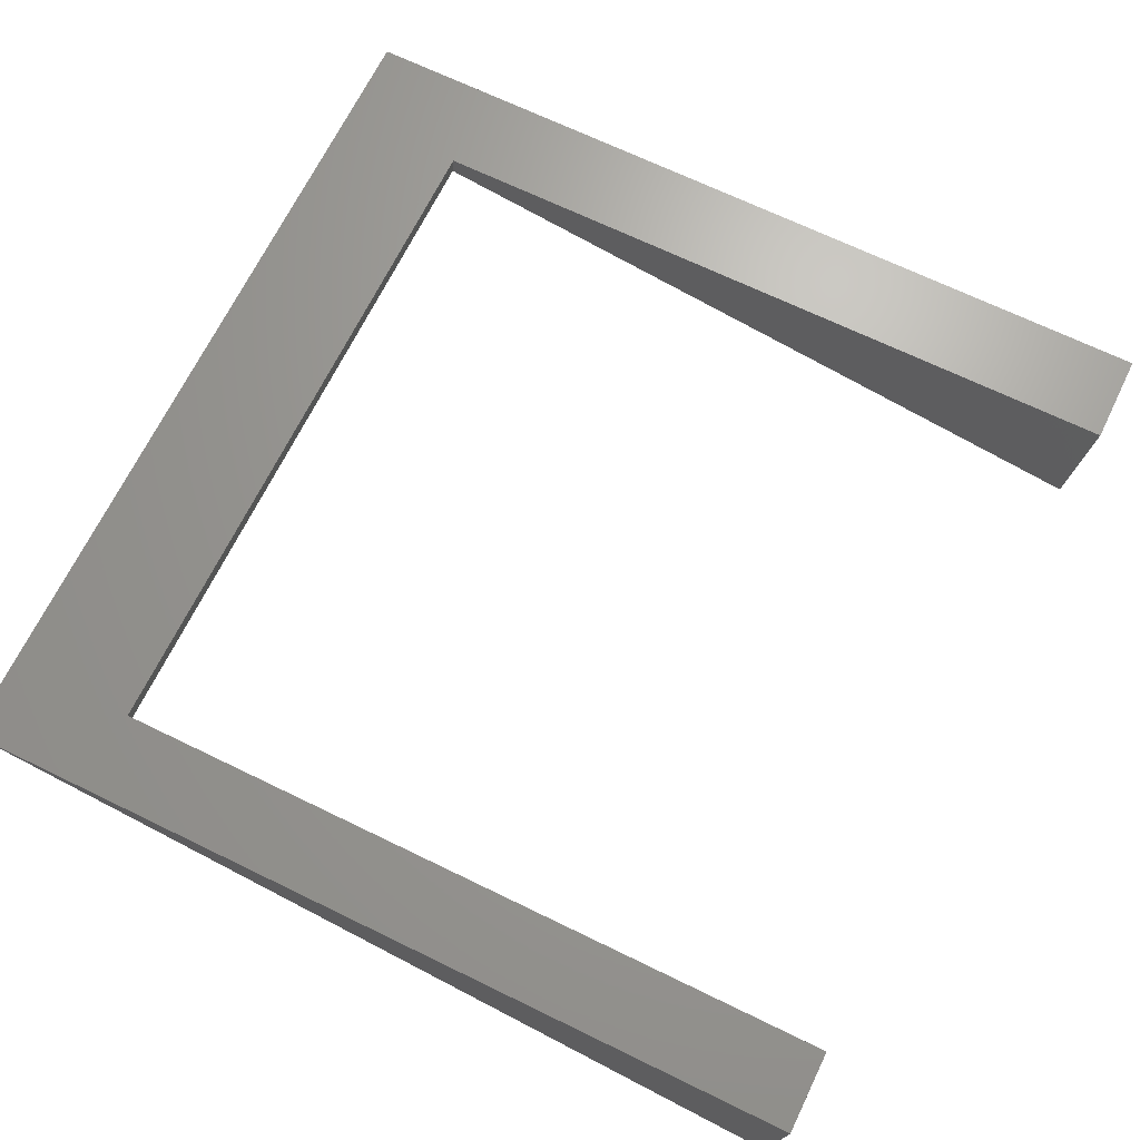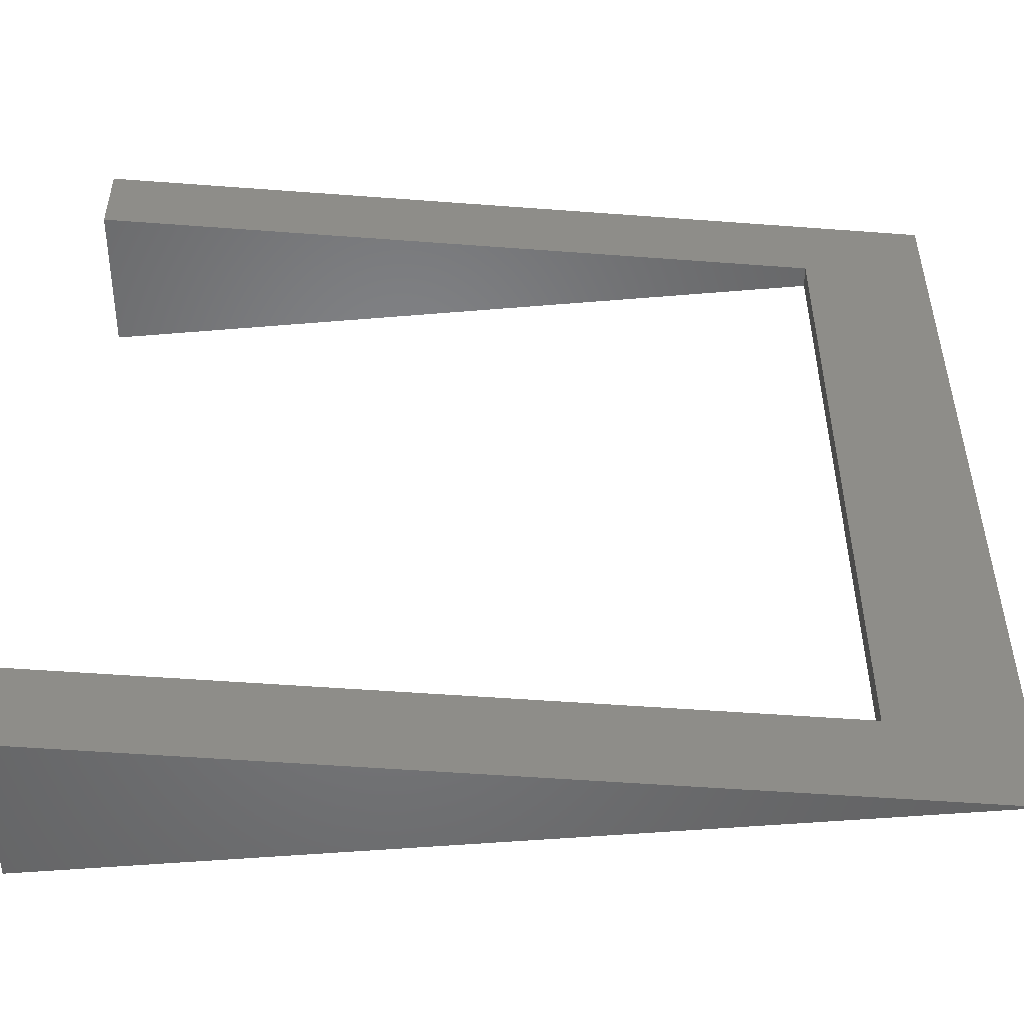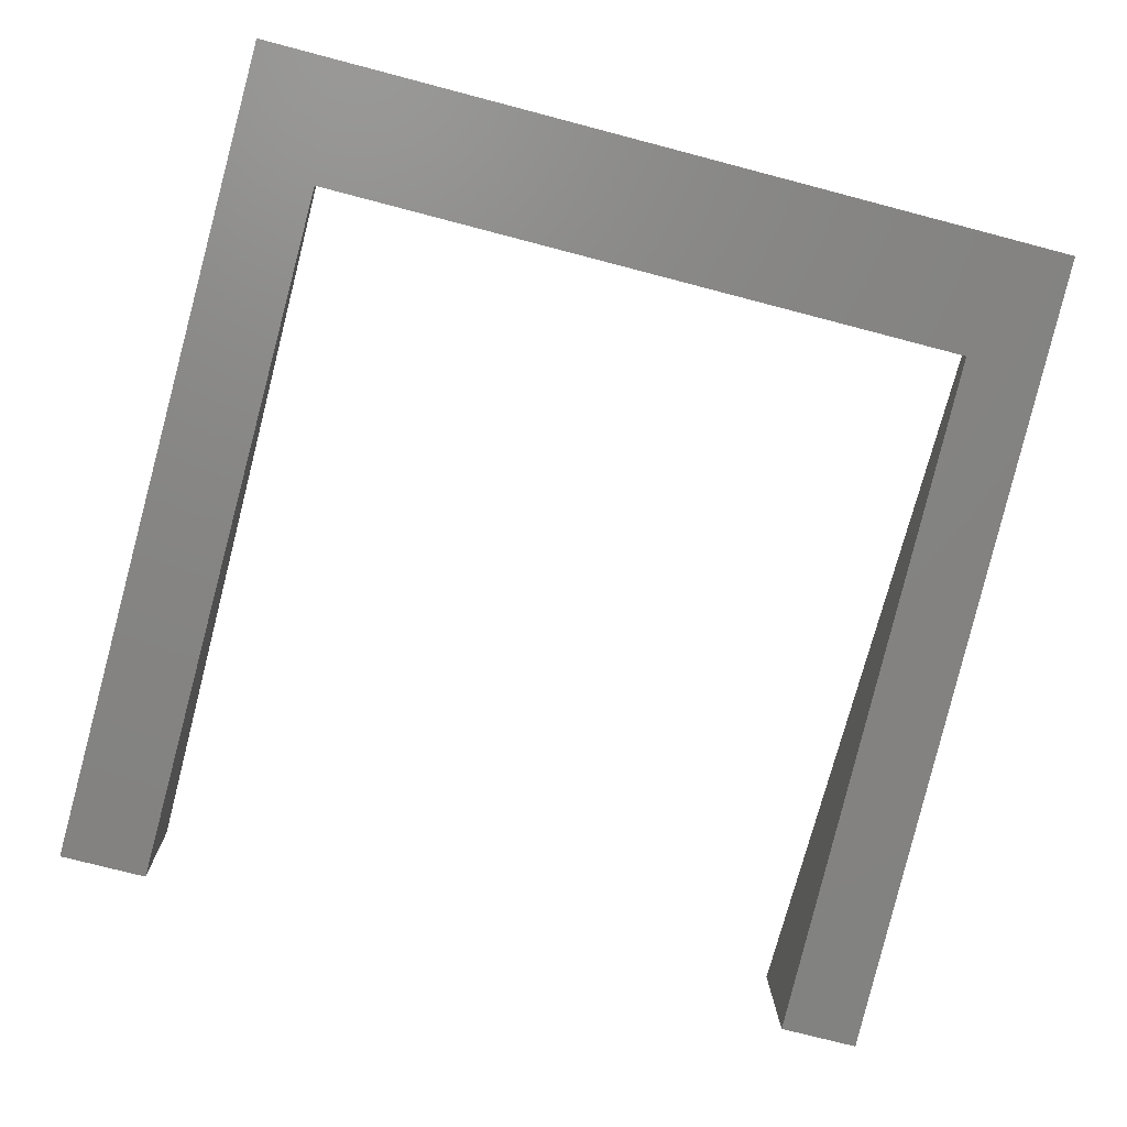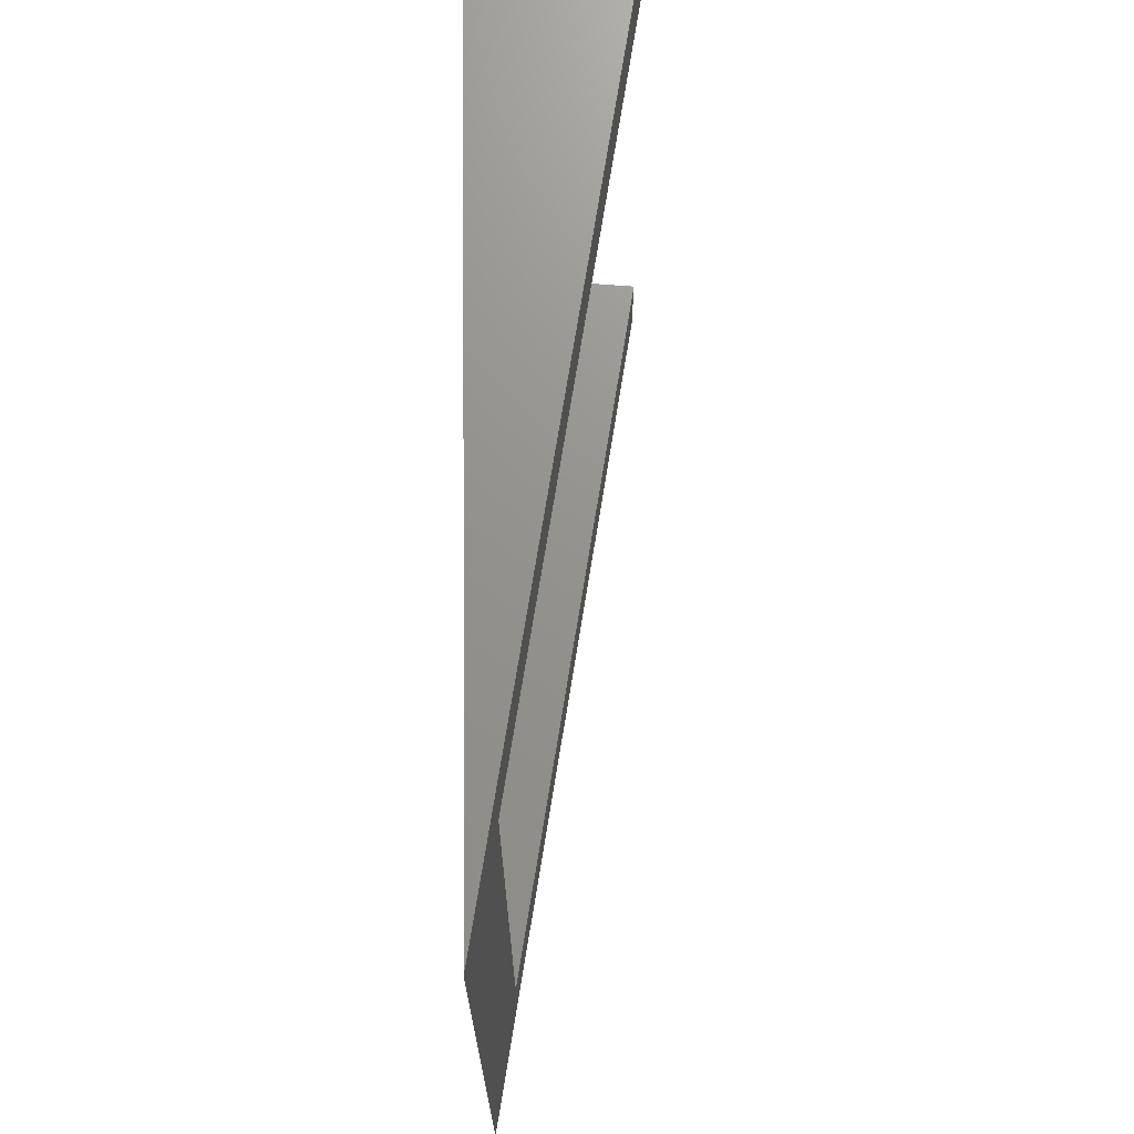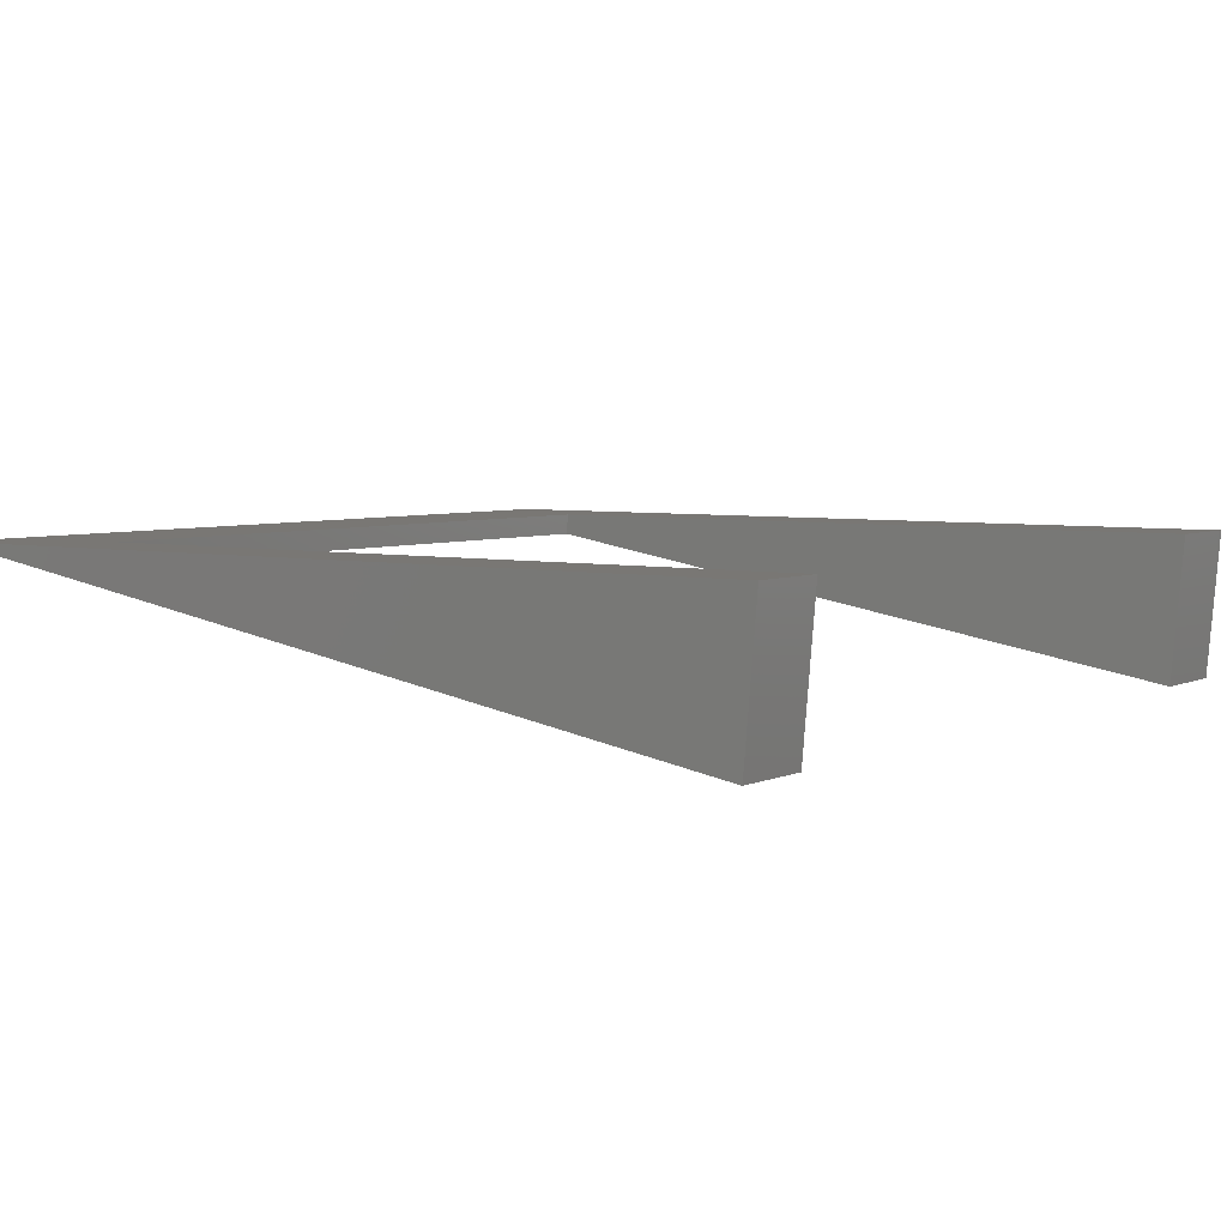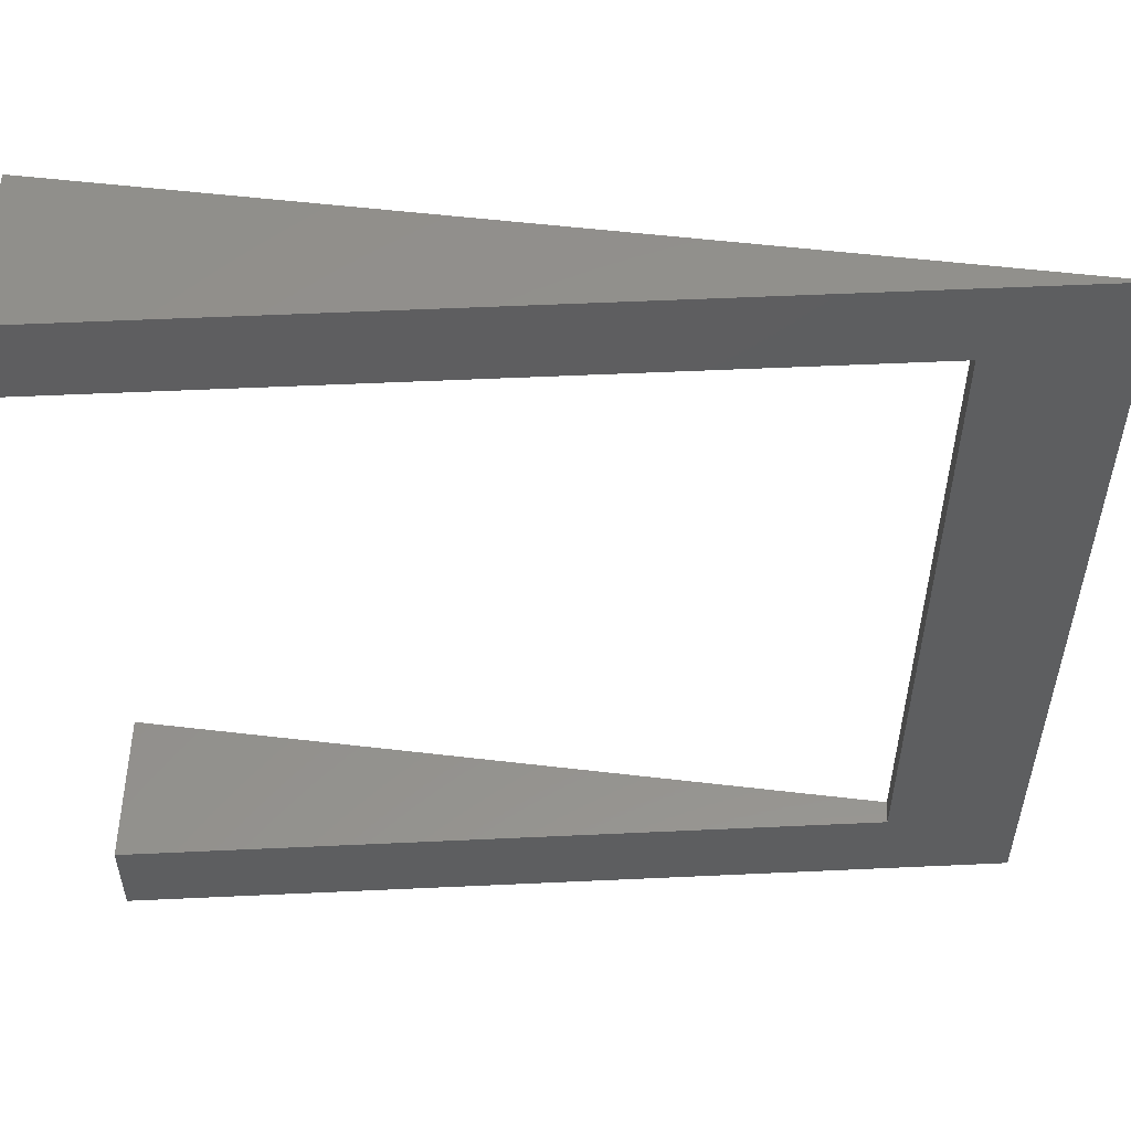
<metadata>
{"format":"stl","ext":"stl","renderer":"f3d","projection":"perspective","resolution":1024,"background":"white","views":[{"elev":68.2,"azim":26.0,"up":"+Y"},{"elev":-51.3,"azim":175.3,"up":"+Z"},{"elev":-74.0,"azim":-104.7,"up":"+Y"},{"elev":71.4,"azim":-90.7,"up":"+Z"},{"elev":4.8,"azim":35.3,"up":"+Y"},{"elev":54.7,"azim":177.2,"up":"+Z"}]}
</metadata>
<code>
# stl→obj: 14 verts, 24 faces
v 0.06811 -0.02548 -0.07812
v 0.06811 -0.02548 -0.0625
v -0.07812 0 -0.07812
v -0.05657 -0.003754 -0.0625
v -0.07812 8.24e-18 0.07031
v -0.05657 -0.003754 0.05625
v 0.06811 -0.02548 0.07031
v 0.06811 -0.02548 0.05625
v 0.07031 9.107e-18 -0.0625
v 0.07031 8.24e-18 -0.07812
v -0.05625 2.082e-18 -0.0625
v -0.05625 8.674e-18 0.05625
v 0.07031 1.648e-17 0.07031
v 0.07031 1.57e-17 0.05625
f 1 2 3
f 3 2 4
f 3 4 5
f 5 4 6
f 5 6 7
f 7 6 8
f 3 9 10
f 9 3 11
f 11 3 5
f 11 5 12
f 12 5 13
f 12 13 14
f 13 5 7
f 14 13 8
f 8 13 7
f 12 8 6
f 12 14 8
f 11 12 4
f 4 12 6
f 4 2 11
f 2 9 11
f 10 9 1
f 1 9 2
f 3 10 1

</code>
